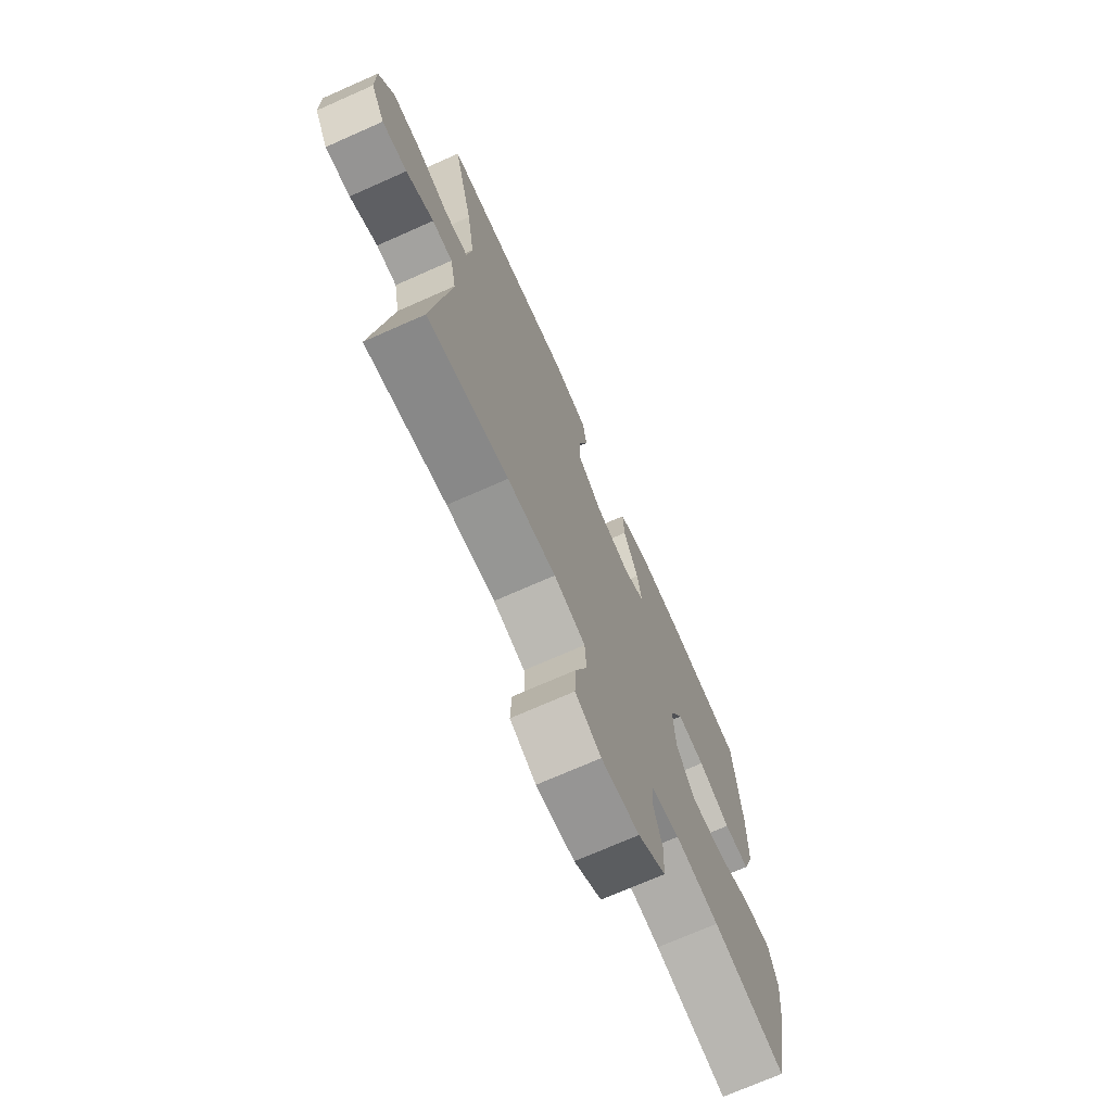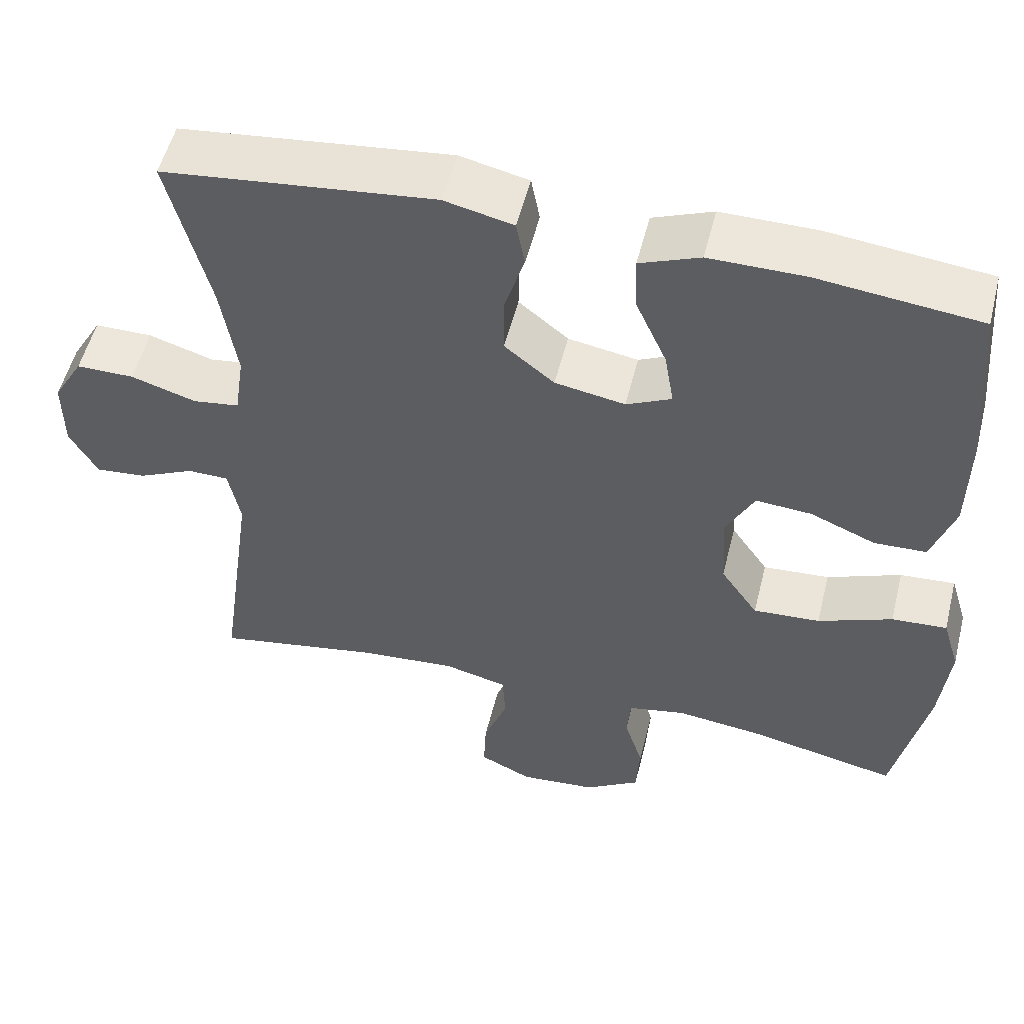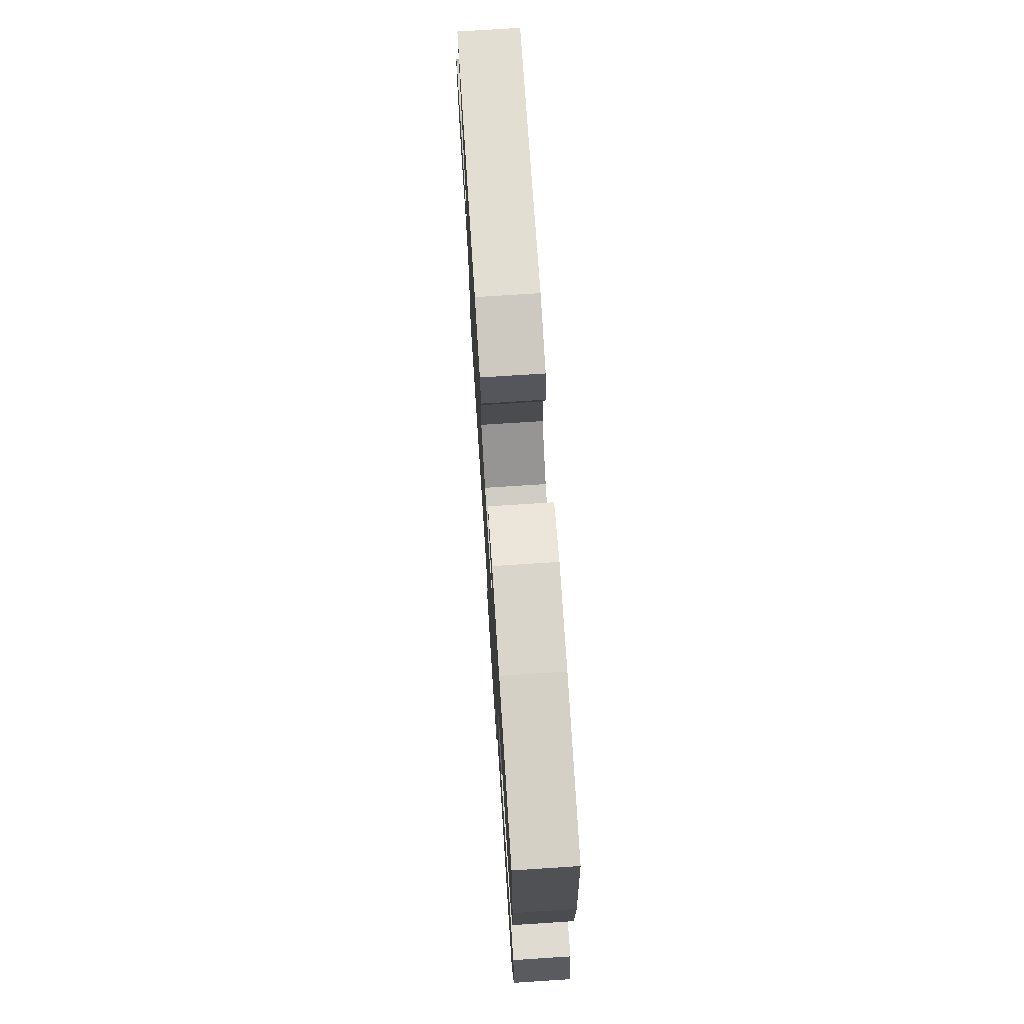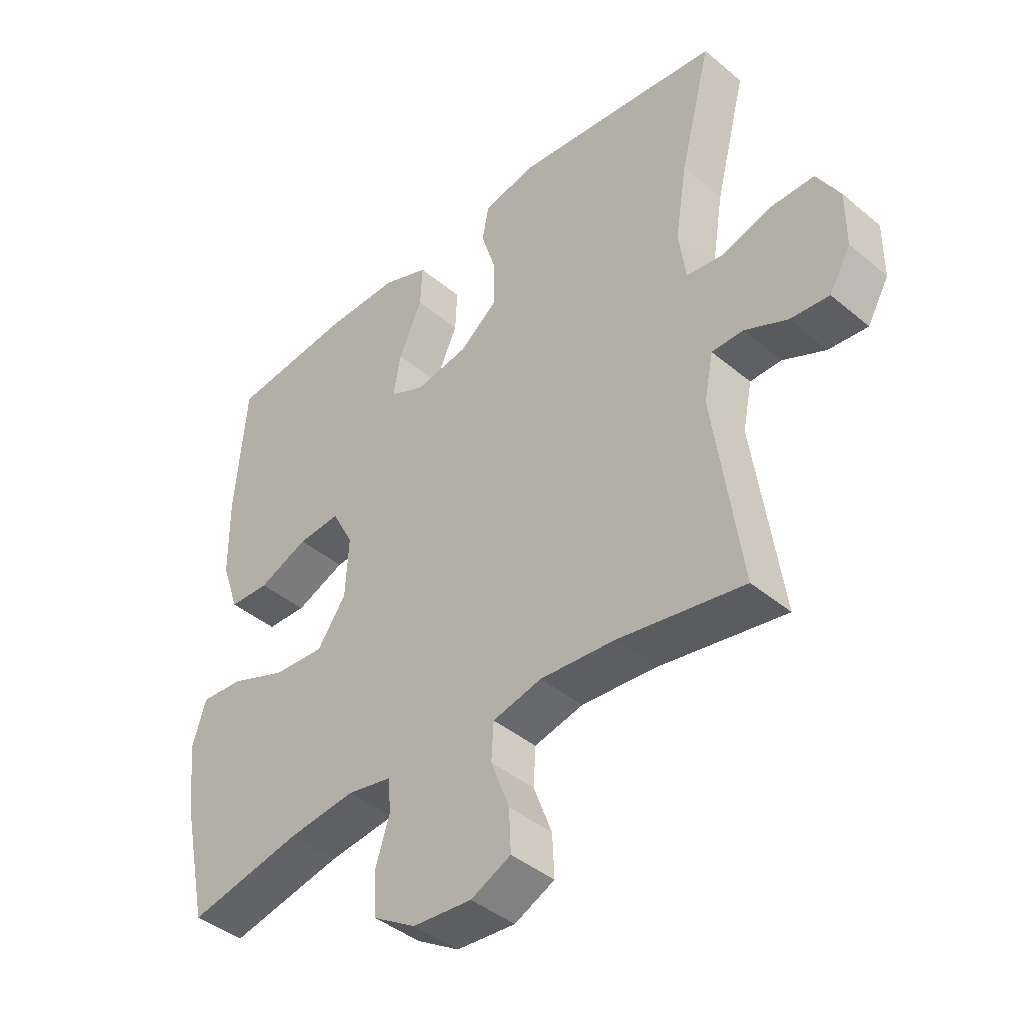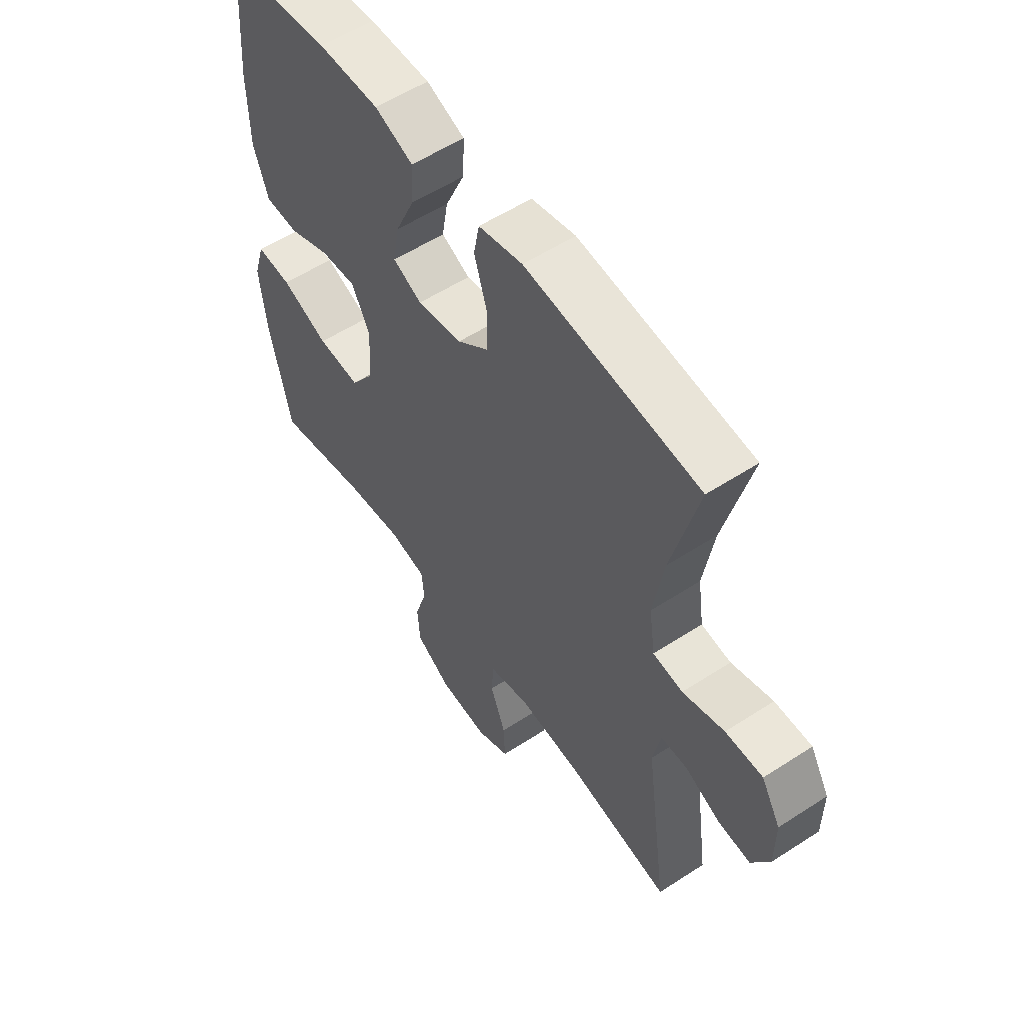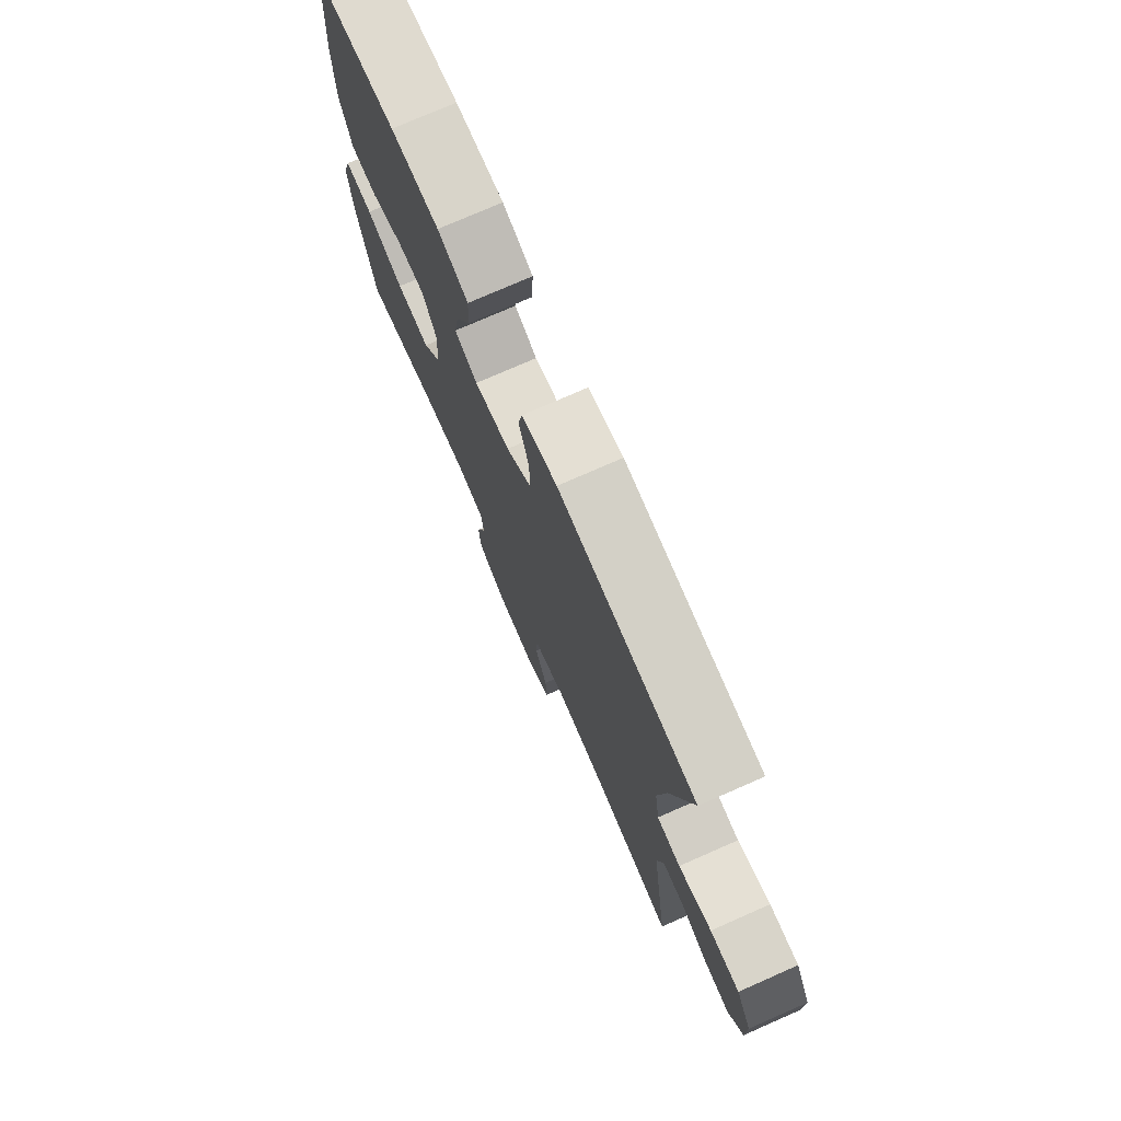
<metadata>
{"format":"obj","ext":"obj","renderer":"f3d","projection":"perspective","resolution":1024,"background":"white","views":[{"elev":-71.8,"azim":113.9,"up":"+Z"},{"elev":53.2,"azim":-166.0,"up":"+Z"},{"elev":74.0,"azim":-93.7,"up":"+Z"},{"elev":-42.1,"azim":45.0,"up":"+Z"},{"elev":56.0,"azim":55.7,"up":"+Z"},{"elev":75.5,"azim":66.3,"up":"+Z"}]}
</metadata>
<code>
o path8312
v -0.3276 0.0375 -0.4336
v -0.2127 0.0375 -0.42
v -0.1373 0.0375 -0.4351
v -0.1322 0.0375 -0.4912
v -0.1566 0.0375 -0.5694
v -0.152 0.0375 -0.6426
v -0.0797 0.0375 -0.6874
v 0.02031 0.0375 -0.6958
v 0.08832 0.0375 -0.6636
v 0.08516 0.0375 -0.5927
v 0.05381 0.0375 -0.5092
v 0.05776 0.0375 -0.4456
v 0.1409 0.0375 -0.4253
v 0.2687 0.0375 -0.4359
v 0.4825 0.0375 -0.4739
v 0.4362 0.0375 -0.1453
v 0.4519 0.0375 -0.06696
v 0.5055 0.0375 -0.06637
v 0.5783 0.0375 -0.1003
v 0.6443 0.0375 -0.1064
v 0.681 0.0375 -0.04248
v 0.6813 0.0375 0.05264
v 0.6421 0.0375 0.1198
v 0.5662 0.0375 0.1199
v 0.4811 0.0375 0.09379
v 0.4204 0.0375 0.1024
v 0.4079 0.0375 0.1876
v 0.4287 0.0375 0.3154
v 0.4825 0.0375 0.5278
v 0.1288 0.0375 0.5678
v 0.03891 0.0375 0.5475
v 0.02765 0.0375 0.4875
v 0.05303 0.0375 0.4057
v 0.05382 0.0375 0.3275
v -0.01113 0.0375 0.2755
v -0.1027 0.0375 0.2598
v -0.1615 0.0375 0.2876
v -0.1492 0.0375 0.3595
v -0.1092 0.0375 0.4485
v -0.1061 0.0375 0.5208
v -0.1842 0.0375 0.5515
v -0.3088 0.0375 0.5512
v -0.5194 0.0375 0.5278
v -0.5378 0.0375 0.3015
v -0.536 0.0375 0.1664
v -0.5059 0.0375 0.07921
v -0.4377 0.0375 0.07654
v -0.3528 0.0375 0.1116
v -0.28 0.0375 0.1168
v -0.2435 0.0375 0.04649
v -0.2491 0.0375 -0.05628
v -0.2977 0.0375 -0.1264
v -0.3846 0.0375 -0.1206
v -0.4813 0.0375 -0.08244
v -0.5532 0.0375 -0.07749
v -0.5756 0.0375 -0.1515
v -0.563 0.0375 -0.271
v -0.5194 0.0375 -0.4739
v -0.3276 -0.0375 -0.4336
v -0.2127 -0.0375 -0.42
v -0.1373 -0.0375 -0.4351
v -0.1322 -0.0375 -0.4912
v -0.1566 -0.0375 -0.5694
v -0.152 -0.0375 -0.6426
v -0.0797 -0.0375 -0.6874
v 0.02031 -0.0375 -0.6958
v 0.08832 -0.0375 -0.6636
v 0.08516 -0.0375 -0.5927
v 0.05381 -0.0375 -0.5092
v 0.05776 -0.0375 -0.4456
v 0.1409 -0.0375 -0.4253
v 0.2687 -0.0375 -0.4359
v 0.4825 -0.0375 -0.4739
v 0.4362 -0.0375 -0.1453
v 0.4519 -0.0375 -0.06696
v 0.5055 -0.0375 -0.06637
v 0.5783 -0.0375 -0.1003
v 0.6443 -0.0375 -0.1064
v 0.681 -0.0375 -0.04248
v 0.6813 -0.0375 0.05264
v 0.6421 -0.0375 0.1198
v 0.5662 -0.0375 0.1199
v 0.4811 -0.0375 0.09379
v 0.4204 -0.0375 0.1024
v 0.4079 -0.0375 0.1876
v 0.4287 -0.0375 0.3154
v 0.4825 -0.0375 0.5278
v 0.1288 -0.0375 0.5678
v 0.03891 -0.0375 0.5475
v 0.02765 -0.0375 0.4875
v 0.05303 -0.0375 0.4057
v 0.05382 -0.0375 0.3275
v -0.01113 -0.0375 0.2755
v -0.1027 -0.0375 0.2598
v -0.1615 -0.0375 0.2876
v -0.1492 -0.0375 0.3595
v -0.1092 -0.0375 0.4485
v -0.1061 -0.0375 0.5208
v -0.1842 -0.0375 0.5515
v -0.3088 -0.0375 0.5512
v -0.5194 -0.0375 0.5278
v -0.5378 -0.0375 0.3015
v -0.536 -0.0375 0.1664
v -0.5059 -0.0375 0.07921
v -0.4377 -0.0375 0.07654
v -0.3528 -0.0375 0.1116
v -0.28 -0.0375 0.1168
v -0.2435 -0.0375 0.04649
v -0.2491 -0.0375 -0.05628
v -0.2977 -0.0375 -0.1264
v -0.3846 -0.0375 -0.1206
v -0.4813 -0.0375 -0.08244
v -0.5532 -0.0375 -0.07749
v -0.5756 -0.0375 -0.1515
v -0.563 -0.0375 -0.271
v -0.5194 -0.0375 -0.4739
v -0.0797 0.0375 -0.6874
v 0.02031 0.0375 -0.6958
v 0.08832 0.0375 -0.6636
v 0.08832 0.0375 -0.6636
v -0.152 0.0375 -0.6426
v 0.08516 0.0375 -0.5927
v -0.1566 0.0375 -0.5694
v 0.05381 0.0375 -0.5092
v -0.1322 0.0375 -0.4912
v 0.05776 0.0375 -0.4456
v 0.05776 0.0375 -0.4456
v -0.1373 0.0375 -0.4351
v -0.1373 0.0375 -0.4351
v 0.2687 0.0375 -0.4359
v 0.4825 0.0375 -0.4739
v 0.4825 0.0375 -0.4739
v -0.5194 0.0375 -0.4739
v -0.5194 0.0375 -0.4739
v -0.3276 0.0375 -0.4336
v 0.1409 0.0375 -0.4253
v -0.2127 0.0375 -0.42
v -0.563 0.0375 -0.271
v -0.5756 0.0375 -0.1515
v 0.4362 0.0375 -0.1453
v -0.5532 0.0375 -0.07749
v -0.5532 0.0375 -0.07749
v -0.2977 0.0375 -0.1264
v -0.3846 0.0375 -0.1206
v 0.4519 0.0375 -0.06696
v 0.4519 0.0375 -0.06696
v -0.2491 0.0375 -0.05628
v -0.4813 0.0375 -0.08244
v 0.5783 0.0375 -0.1003
v 0.6443 0.0375 -0.1064
v 0.6443 0.0375 -0.1064
v 0.681 0.0375 -0.04248
v 0.5055 0.0375 -0.06637
v -0.2435 0.0375 0.04649
v 0.6813 0.0375 0.05264
v -0.28 0.0375 0.1168
v -0.28 0.0375 0.1168
v 0.6421 0.0375 0.1198
v -0.5059 0.0375 0.07921
v -0.5059 0.0375 0.07921
v -0.4377 0.0375 0.07654
v -0.3528 0.0375 0.1116
v -0.536 0.0375 0.1664
v 0.4811 0.0375 0.09379
v 0.4204 0.0375 0.1024
v 0.4204 0.0375 0.1024
v 0.5662 0.0375 0.1199
v 0.4079 0.0375 0.1876
v -0.5378 0.0375 0.3015
v 0.4287 0.0375 0.3154
v -0.1027 0.0375 0.2598
v -0.1615 0.0375 0.2876
v -0.1615 0.0375 0.2876
v -0.01113 0.0375 0.2755
v 0.05382 0.0375 0.3275
v -0.1492 0.0375 0.3595
v 0.05303 0.0375 0.4057
v -0.1092 0.0375 0.4485
v 0.02765 0.0375 0.4875
v -0.5194 0.0375 0.5278
v -0.5194 0.0375 0.5278
v -0.1061 0.0375 0.5208
v -0.1061 0.0375 0.5208
v 0.03891 0.0375 0.5475
v 0.03891 0.0375 0.5475
v 0.4825 0.0375 0.5278
v 0.4825 0.0375 0.5278
v -0.1842 0.0375 0.5515
v -0.3088 0.0375 0.5512
v 0.1288 0.0375 0.5678
v -0.0797 -0.0375 -0.6874
v 0.02031 -0.0375 -0.6958
v 0.08832 -0.0375 -0.6636
v 0.08832 -0.0375 -0.6636
v -0.152 -0.0375 -0.6426
v 0.08516 -0.0375 -0.5927
v -0.1566 -0.0375 -0.5694
v 0.05381 -0.0375 -0.5092
v -0.1322 -0.0375 -0.4912
v 0.05776 -0.0375 -0.4456
v 0.05776 -0.0375 -0.4456
v -0.1373 -0.0375 -0.4351
v -0.1373 -0.0375 -0.4351
v 0.2687 -0.0375 -0.4359
v 0.4825 -0.0375 -0.4739
v 0.4825 -0.0375 -0.4739
v -0.5194 -0.0375 -0.4739
v -0.5194 -0.0375 -0.4739
v -0.3276 -0.0375 -0.4336
v 0.1409 -0.0375 -0.4253
v -0.2127 -0.0375 -0.42
v -0.563 -0.0375 -0.271
v -0.5756 -0.0375 -0.1515
v 0.4362 -0.0375 -0.1453
v -0.5532 -0.0375 -0.07749
v -0.5532 -0.0375 -0.07749
v -0.2977 -0.0375 -0.1264
v -0.3846 -0.0375 -0.1206
v 0.4519 -0.0375 -0.06696
v 0.4519 -0.0375 -0.06696
v -0.2491 -0.0375 -0.05628
v -0.4813 -0.0375 -0.08244
v 0.5783 -0.0375 -0.1003
v 0.6443 -0.0375 -0.1064
v 0.6443 -0.0375 -0.1064
v 0.681 -0.0375 -0.04248
v 0.5055 -0.0375 -0.06637
v -0.2435 -0.0375 0.04649
v 0.6813 -0.0375 0.05264
v -0.28 -0.0375 0.1168
v -0.28 -0.0375 0.1168
v 0.6421 -0.0375 0.1198
v -0.5059 -0.0375 0.07921
v -0.5059 -0.0375 0.07921
v -0.4377 -0.0375 0.07654
v -0.3528 -0.0375 0.1116
v -0.536 -0.0375 0.1664
v 0.4811 -0.0375 0.09379
v 0.4204 -0.0375 0.1024
v 0.4204 -0.0375 0.1024
v 0.5662 -0.0375 0.1199
v 0.4079 -0.0375 0.1876
v -0.5378 -0.0375 0.3015
v 0.4287 -0.0375 0.3154
v -0.1027 -0.0375 0.2598
v -0.1615 -0.0375 0.2876
v -0.1615 -0.0375 0.2876
v -0.01113 -0.0375 0.2755
v 0.05382 -0.0375 0.3275
v -0.1492 -0.0375 0.3595
v 0.05303 -0.0375 0.4057
v -0.1092 -0.0375 0.4485
v 0.02765 -0.0375 0.4875
v -0.5194 -0.0375 0.5278
v -0.5194 -0.0375 0.5278
v -0.1061 -0.0375 0.5208
v -0.1061 -0.0375 0.5208
v 0.03891 -0.0375 0.5475
v 0.03891 -0.0375 0.5475
v 0.4825 -0.0375 0.5278
v 0.4825 -0.0375 0.5278
v -0.1842 -0.0375 0.5515
v -0.3088 -0.0375 0.5512
v 0.1288 -0.0375 0.5678
f 191 198 197
f 212 218 213
f 245 230 228
f 230 246 236
f 199 197 198
f 243 250 263
f 221 217 202
f 245 228 248
f 214 210 204
f 236 237 235
f 196 191 192
f 248 221 214
f 244 249 242
f 243 263 254
f 209 218 212
f 248 228 221
f 214 239 248
f 200 221 202
f 191 197 195
f 200 202 199
f 214 221 210
f 198 191 196
f 214 204 205
f 241 227 229
f 227 223 229
f 209 212 207
f 246 230 245
f 251 264 253
f 226 223 224
f 229 223 226
f 250 243 246
f 256 262 252
f 237 236 243
f 213 218 222
f 263 250 262
f 209 217 218
f 242 248 239
f 252 262 250
f 211 217 209
f 210 221 200
f 242 249 248
f 196 192 193
f 260 264 244
f 236 246 243
f 213 222 215
f 200 199 198
f 239 219 238
f 241 229 232
f 244 251 249
f 219 239 214
f 219 227 238
f 253 264 258
f 233 235 237
f 264 251 244
f 202 217 211
f 238 227 241
f 7 8 66 65
f 8 120 194 66
f 6 7 65 64
f 9 10 68 67
f 5 6 64 63
f 10 11 69 68
f 4 5 63 62
f 11 127 201 69
f 129 4 62 203
f 14 132 206 72
f 134 1 59 208
f 12 13 71 70
f 13 14 72 71
f 2 3 61 60
f 1 2 60 59
f 57 58 116 115
f 56 57 115 114
f 15 16 74 73
f 142 56 114 216
f 52 53 111 110
f 16 146 220 74
f 51 52 110 109
f 54 55 113 112
f 53 54 112 111
f 19 151 225 77
f 20 21 79 78
f 18 19 77 76
f 17 18 76 75
f 50 51 109 108
f 21 22 80 79
f 157 50 108 231
f 22 23 81 80
f 160 47 105 234
f 47 48 106 105
f 45 46 104 103
f 25 166 240 83
f 24 25 83 82
f 23 24 82 81
f 26 27 85 84
f 48 49 107 106
f 44 45 103 102
f 27 28 86 85
f 36 173 247 94
f 35 36 94 93
f 34 35 93 92
f 37 38 96 95
f 33 34 92 91
f 38 39 97 96
f 32 33 91 90
f 181 44 102 255
f 39 183 257 97
f 185 32 90 259
f 28 187 261 86
f 40 41 99 98
f 42 43 101 100
f 41 42 100 99
f 30 31 89 88
f 29 30 88 87
f 117 123 124
f 138 139 144
f 171 154 156
f 156 162 172
f 125 124 123
f 169 189 176
f 147 128 143
f 171 174 154
f 140 130 136
f 162 161 163
f 122 118 117
f 174 140 147
f 170 168 175
f 169 180 189
f 135 138 144
f 174 147 154
f 140 174 165
f 126 128 147
f 117 121 123
f 126 125 128
f 140 136 147
f 124 122 117
f 140 131 130
f 167 155 153
f 153 155 149
f 135 133 138
f 172 171 156
f 177 179 190
f 152 150 149
f 155 152 149
f 176 172 169
f 182 178 188
f 163 169 162
f 139 148 144
f 189 188 176
f 135 144 143
f 168 165 174
f 178 176 188
f 137 135 143
f 136 126 147
f 168 174 175
f 122 119 118
f 186 170 190
f 162 169 172
f 139 141 148
f 126 124 125
f 165 164 145
f 167 158 155
f 170 175 177
f 145 140 165
f 145 164 153
f 179 184 190
f 159 163 161
f 190 170 177
f 128 137 143
f 164 167 153

</code>
